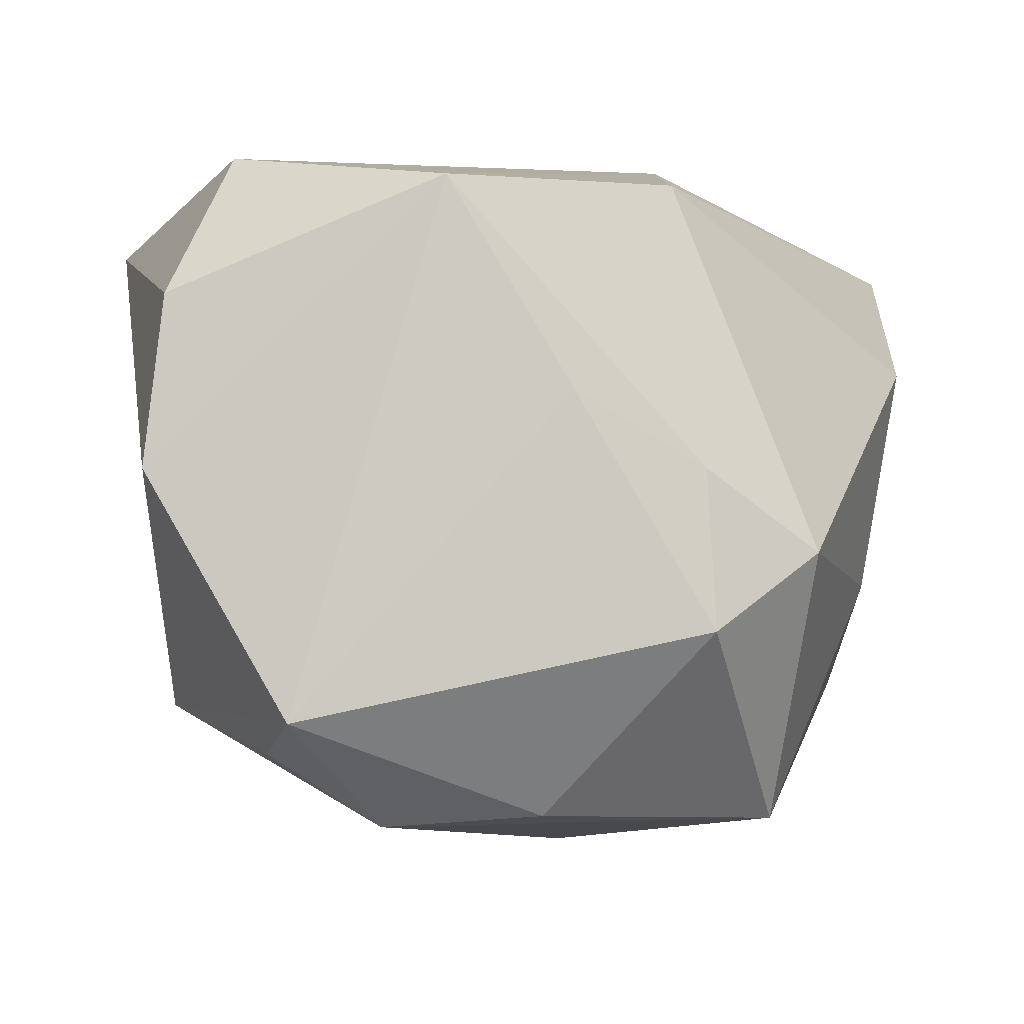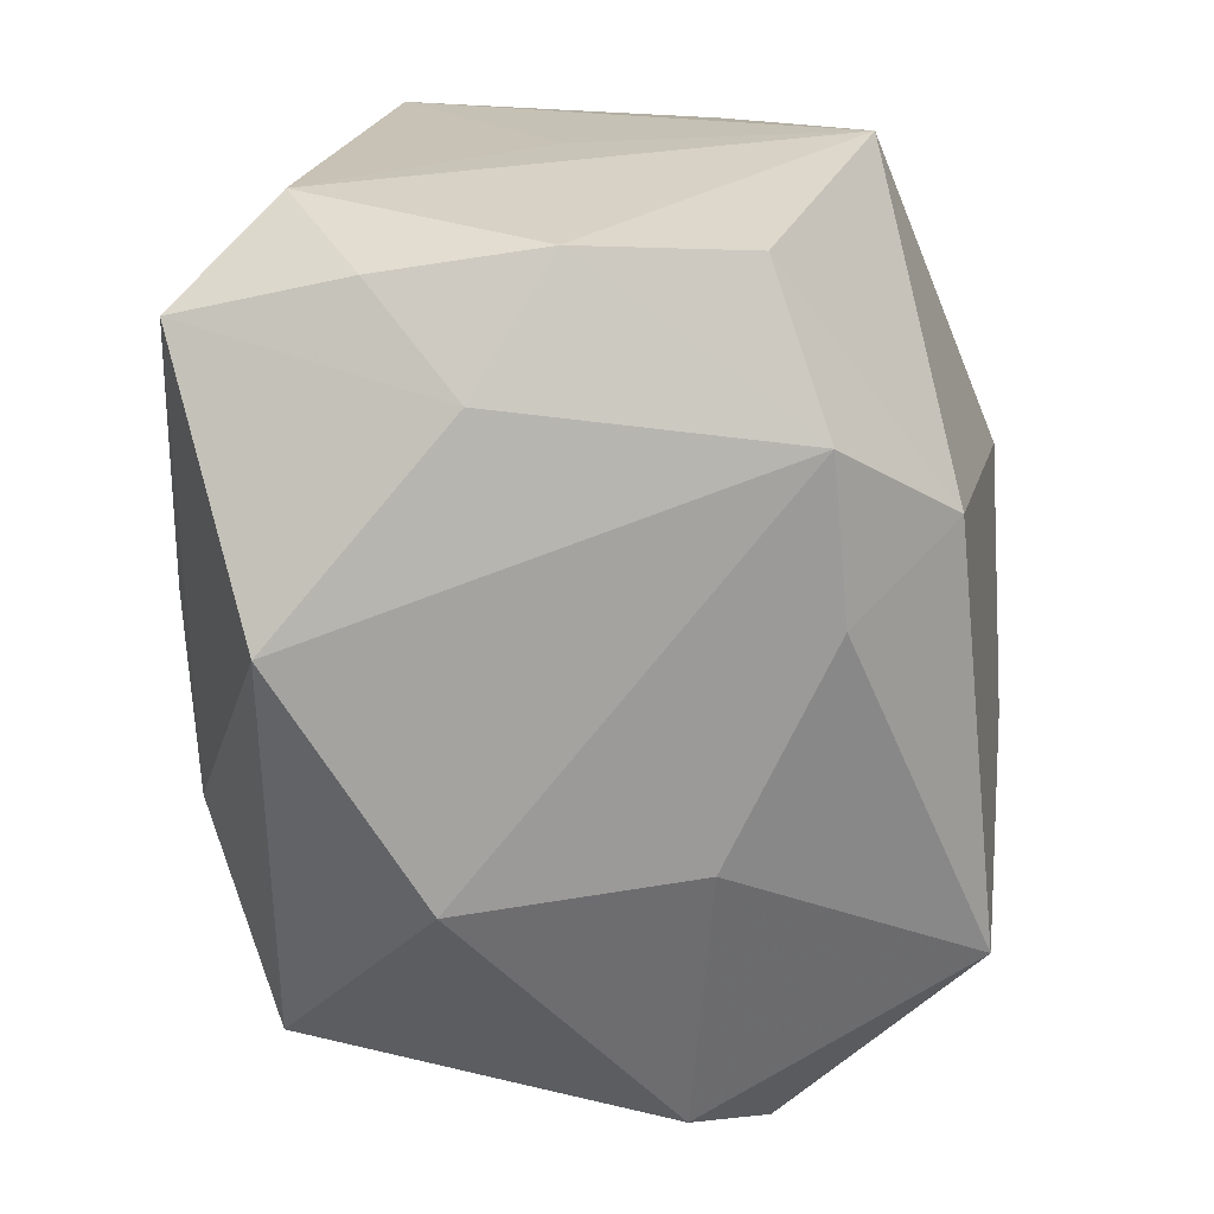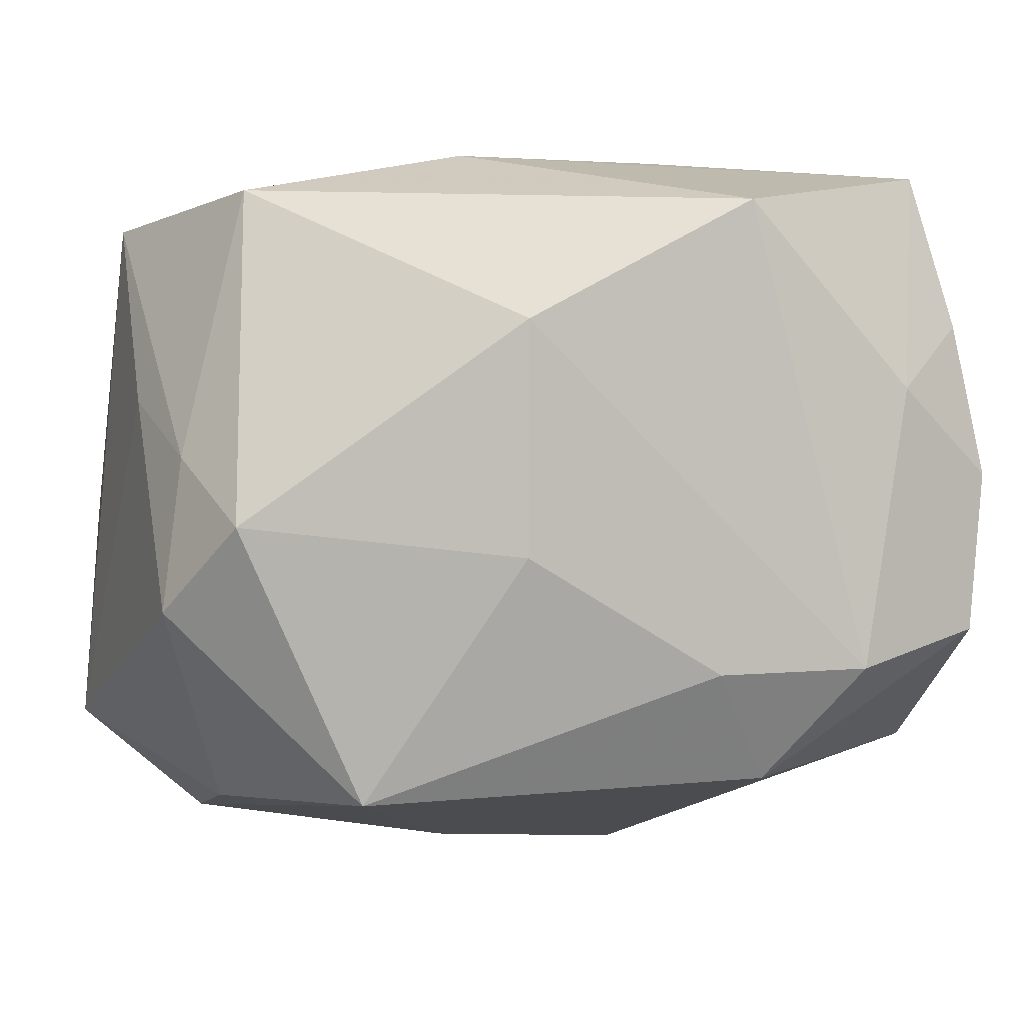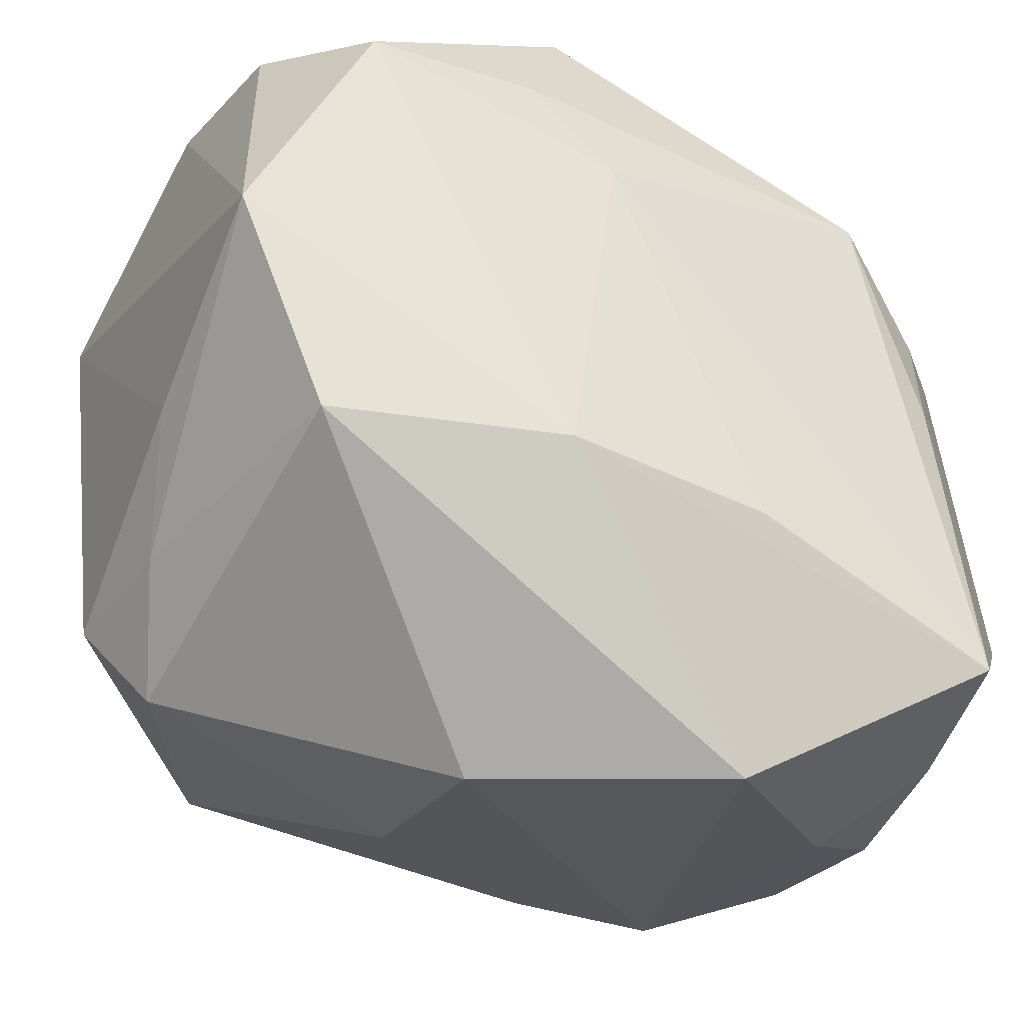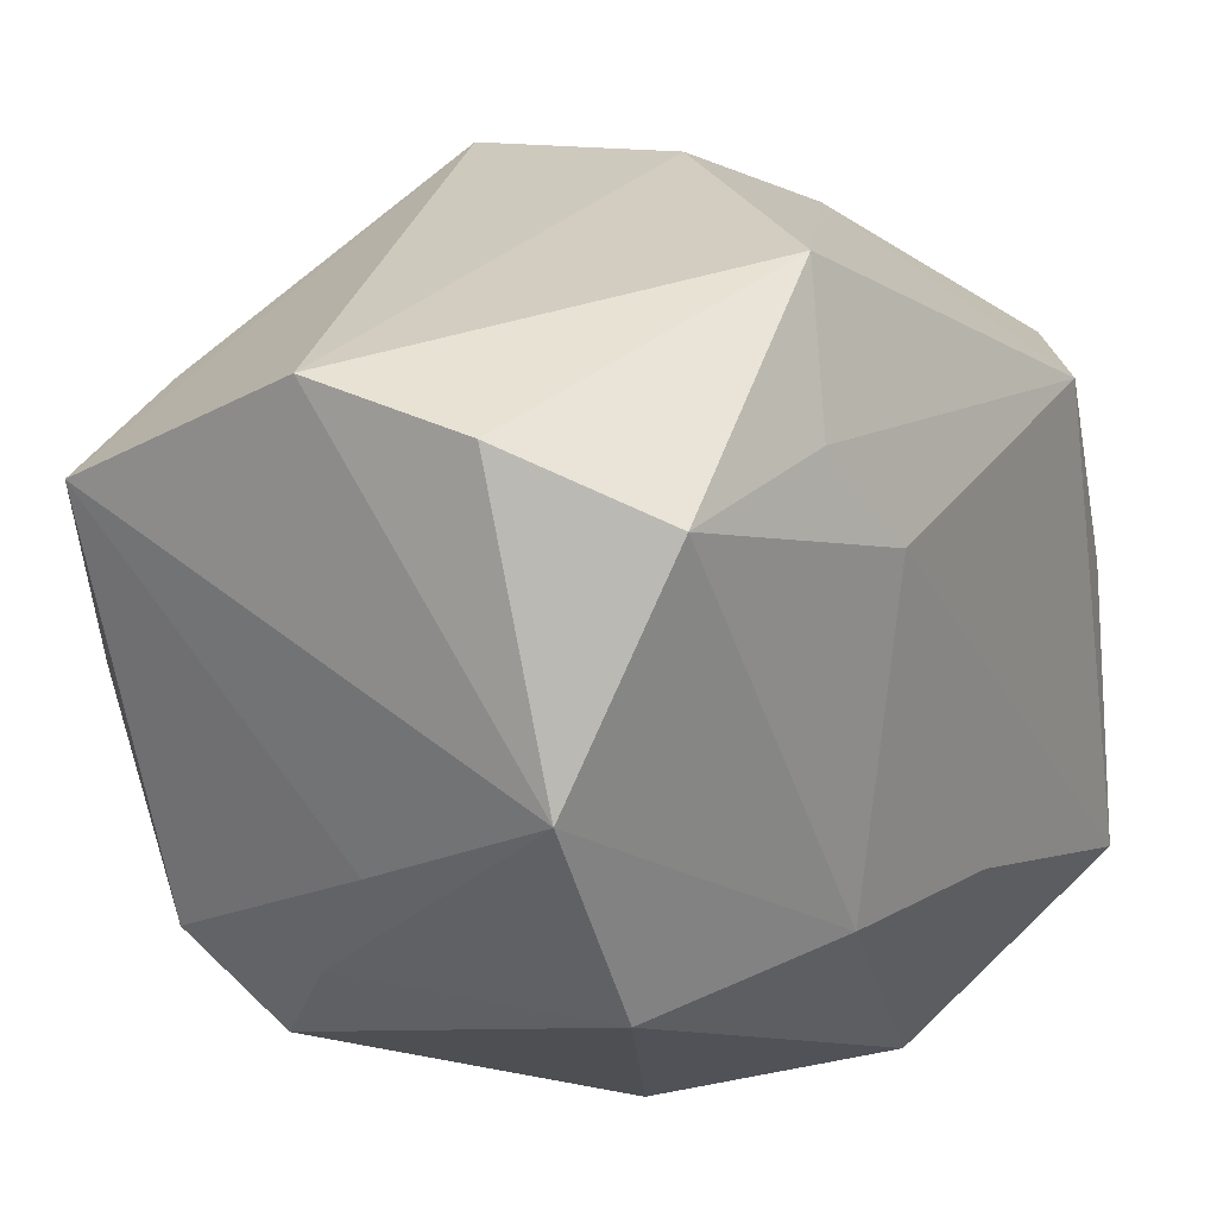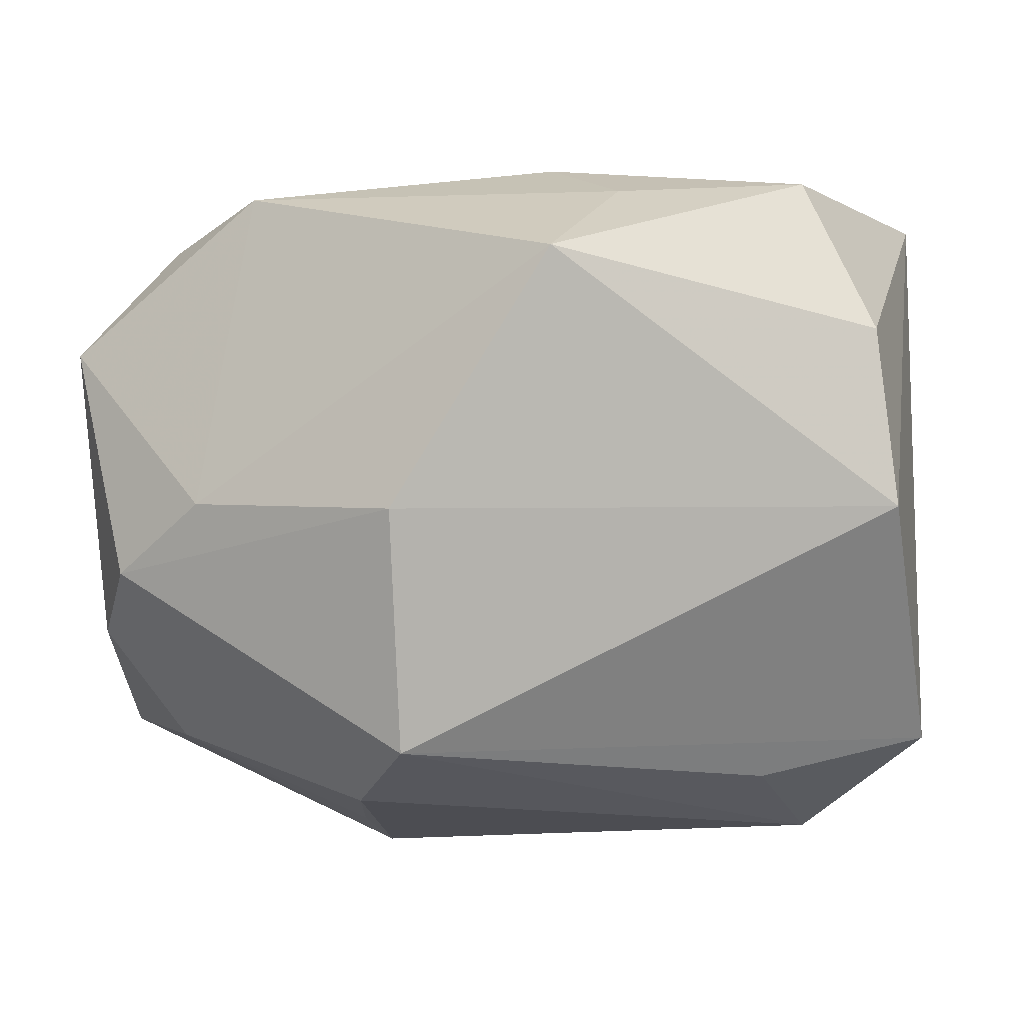
<metadata>
{"format":"obj","ext":"obj","renderer":"f3d","projection":"perspective","resolution":1024,"background":"white","views":[{"elev":-2.6,"azim":-90.3,"up":"+Z"},{"elev":-71.0,"azim":92.2,"up":"+Y"},{"elev":-5.9,"azim":-18.1,"up":"+Z"},{"elev":-32.6,"azim":-25.7,"up":"+Y"},{"elev":25.2,"azim":-50.4,"up":"+Y"},{"elev":2.6,"azim":-174.3,"up":"+Z"}]}
</metadata>
<code>
v -0.02239 -0.001732 -0.02231
v 0.00748 -0.02816 0.01694
v -0.02514 -0.01963 -0.005066
v -0.02964 0.01444 -0.01598
v -0.00405 0.01251 0.02299
v 0.02663 -0.02126 -0.01075
v 0.01632 0.0159 0.02088
v -0.01876 0.01669 -0.01845
v 0.01682 -0.02485 -0.01378
v 0.02796 0.01191 -0.009452
v 0.02961 0.01261 0.01021
v 0.02961 -0.003943 -0.01778
v 0.02185 0.001889 0.02018
v -0.005288 0.02848 0.01695
v -0.02166 0.008904 -0.02309
v 0.02958 -0.003929 9.51e-05
v 0.02381 -0.01881 0.02163
v -0.02598 0.02282 0.01173
v -0.02892 -0.003628 0.005259
v 0.02276 0.00966 -0.01714
v 0.01916 0.02185 0.0001255
v 0.02606 -0.02073 0.0107
v 0.02311 0.009766 0.01756
v 0.008429 0.01937 -0.02014
v 0.01138 -0.01967 -0.0211
v -0.009074 0.01958 0.02099
v -0.01603 -0.01736 -0.02292
v 0.0293 -0.01295 0.01509
v -0.02121 0.01886 0.0214
v 0.008624 0.00352 -0.02558
v 0.02524 0.01852 -0.004837
v 0.004702 0.02598 -0.01594
v 0.005091 0.02832 0.0001702
v -0.0289 0.00451 0.01901
v -0.02739 -0.01218 0.0002803
v -0.00713 -0.02504 -0.007004
v -0.007901 -0.02757 0.008167
v -0.006598 -0.003105 -0.02514
v 0.0275 -0.02196 0.0001041
v -0.02857 -0.01269 -0.0102
v -0.0274 0.02398 0.0002758
v 0.01995 -0.02539 0.005304
v 0.006277 -0.01215 0.02299
v 0.009461 0.01063 -0.02282
v -0.02294 -0.01027 0.01931
v -0.007314 -0.01017 0.02299
v 0.006523 -0.02436 -0.01435
f 41 32 4
f 33 32 41
f 31 32 33
f 33 41 14
f 38 15 30
f 27 15 38
f 4 15 1
f 1 15 27
f 30 15 24
f 24 15 32
f 32 31 24
f 4 32 8
f 8 15 4
f 32 15 8
f 46 17 43
f 4 1 40
f 40 1 27
f 5 46 43
f 29 46 5
f 43 17 5
f 5 17 7
f 16 12 11
f 25 12 6
f 30 12 25
f 25 38 30
f 27 38 25
f 21 31 33
f 11 31 21
f 33 14 21
f 21 7 11
f 21 14 7
f 29 14 18
f 18 14 41
f 26 14 29
f 7 14 26
f 29 5 26
f 26 5 7
f 11 7 23
f 30 24 44
f 20 24 31
f 20 44 24
f 20 12 30
f 30 44 20
f 12 16 28
f 28 16 11
f 11 23 28
f 29 18 34
f 34 46 29
f 45 46 34
f 34 41 4
f 34 18 41
f 7 17 13
f 13 23 7
f 17 28 13
f 13 28 23
f 27 25 47
f 3 40 27
f 3 37 45
f 17 46 2
f 2 42 17
f 2 46 45
f 45 37 2
f 12 20 10
f 10 20 31
f 11 12 10
f 10 31 11
f 6 12 39
f 12 28 39
f 4 40 19
f 19 34 4
f 27 47 36
f 36 47 37
f 36 3 27
f 37 3 36
f 45 34 35
f 35 3 45
f 34 19 35
f 40 3 35
f 35 19 40
f 42 2 9
f 37 47 9
f 9 2 37
f 6 39 9
f 9 39 42
f 9 25 6
f 9 47 25
f 22 28 17
f 22 39 28
f 17 42 22
f 42 39 22

</code>
